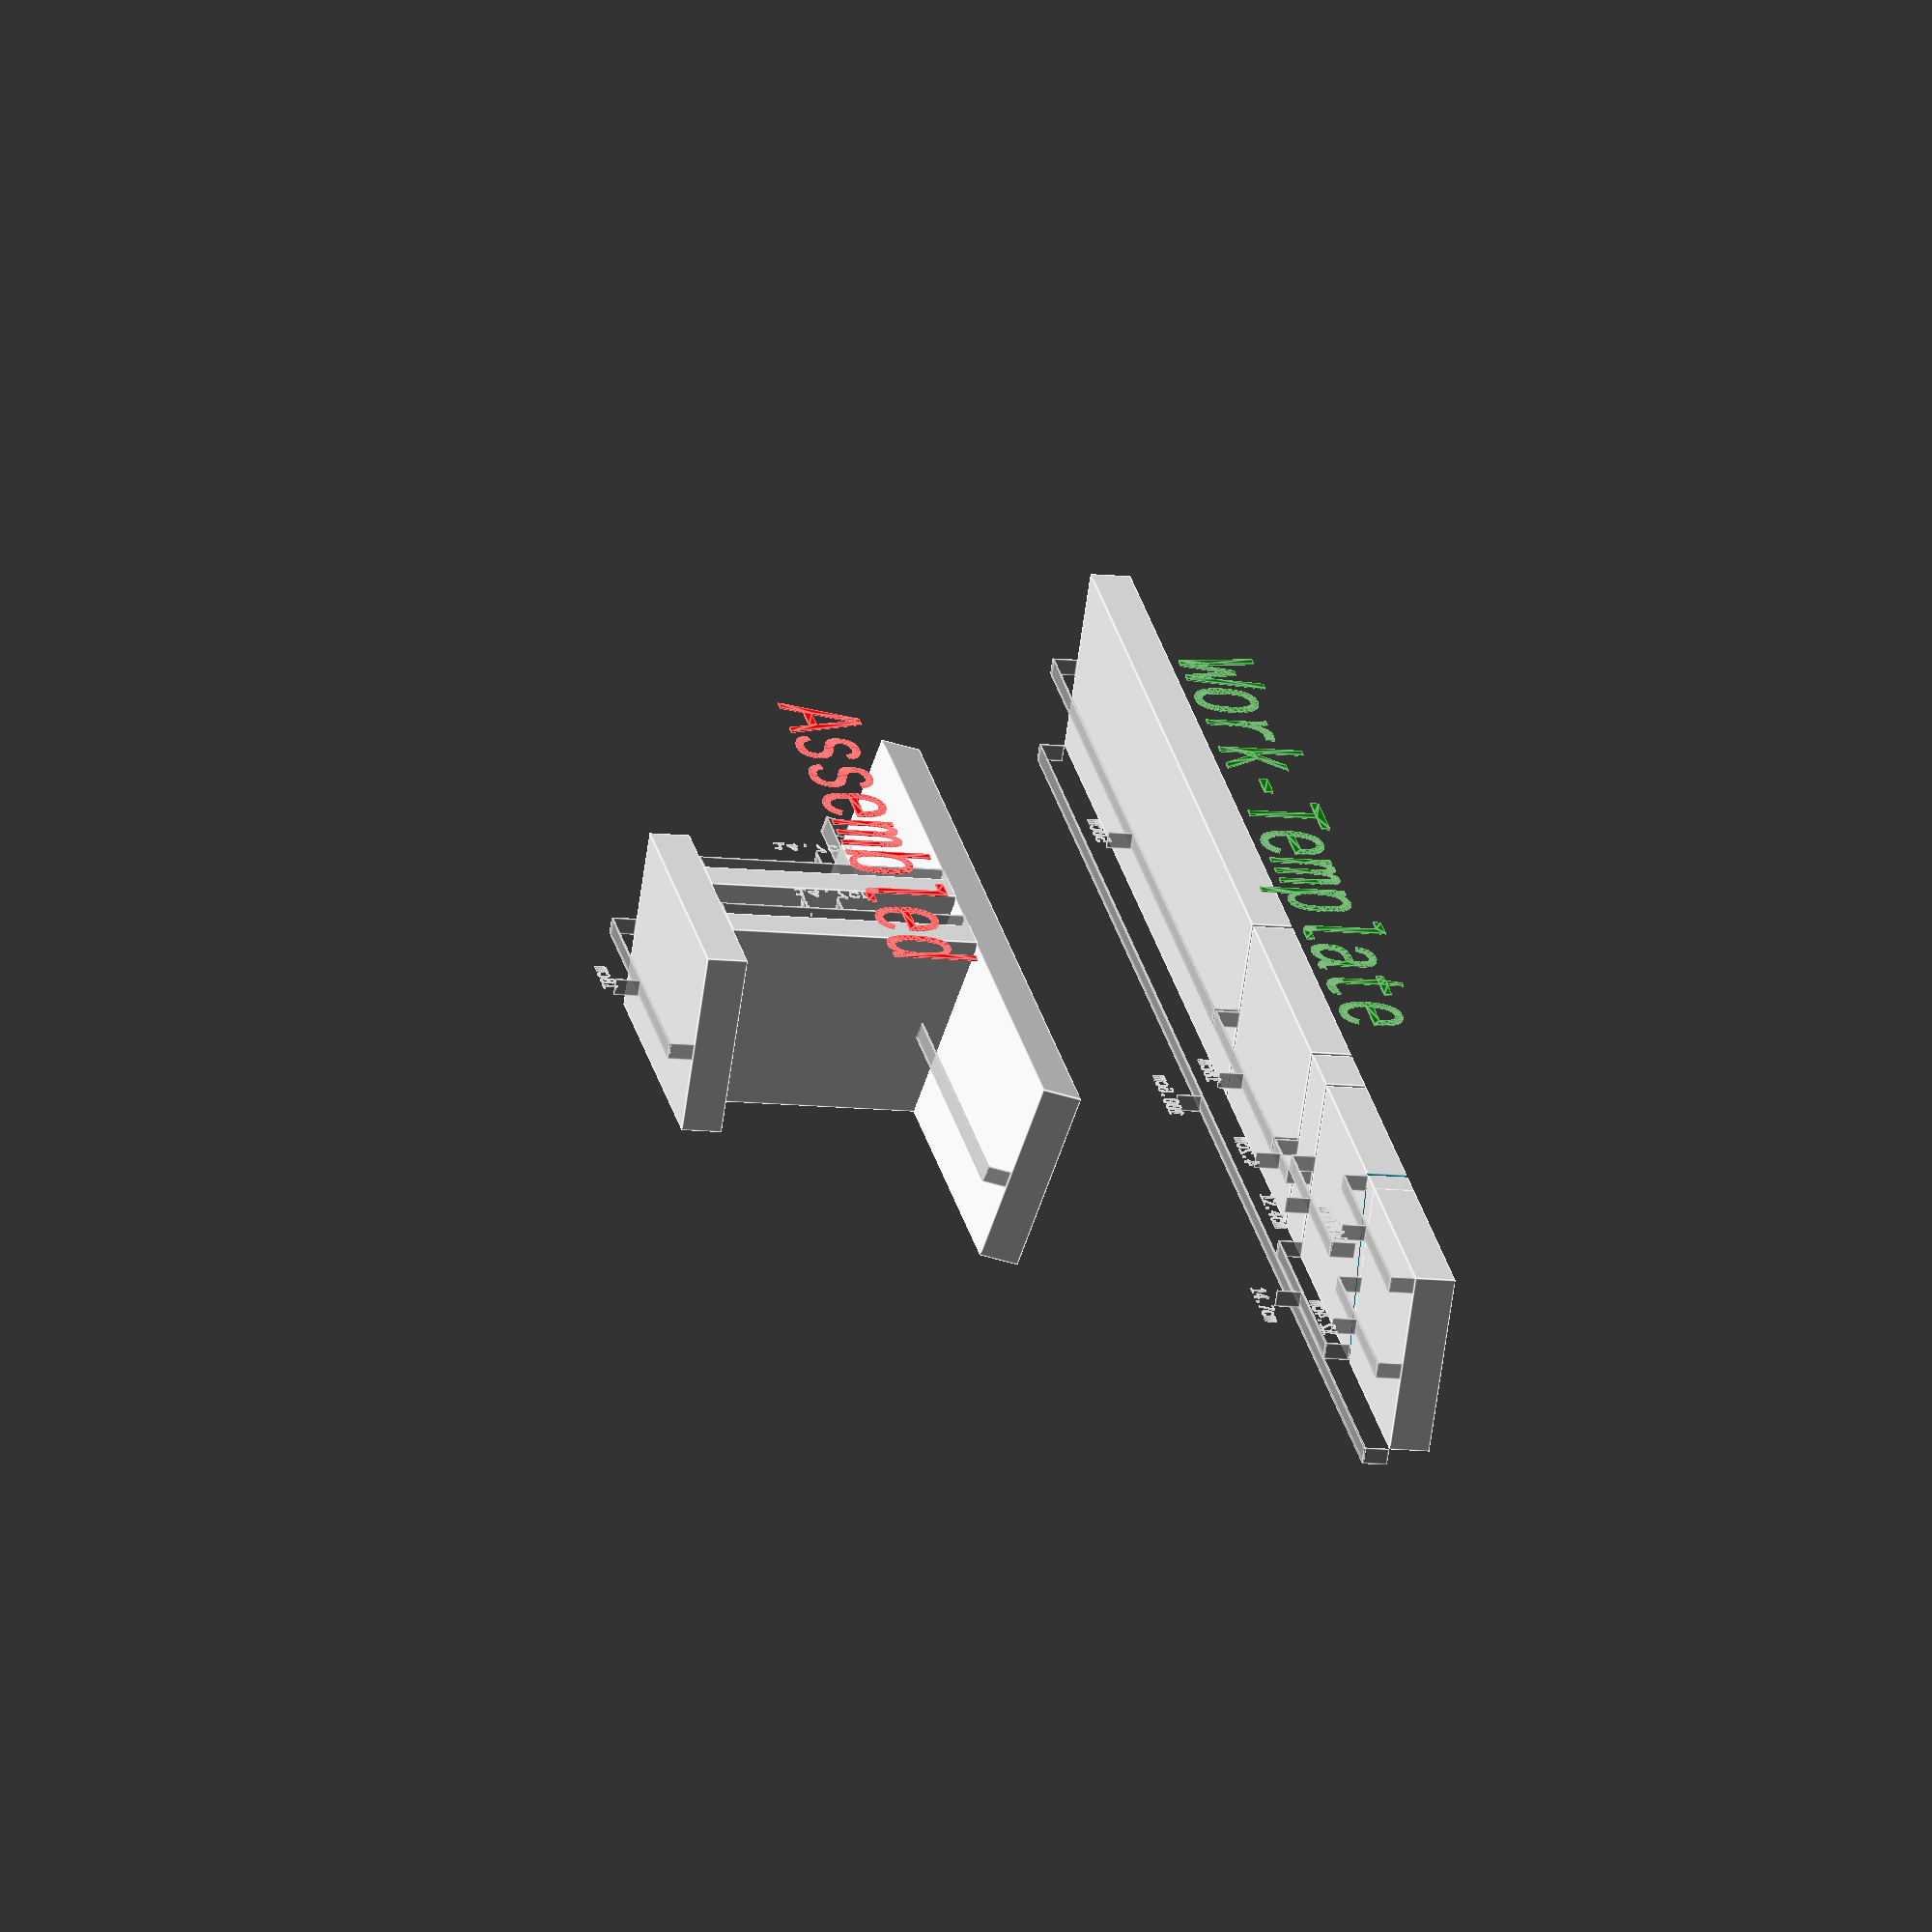
<openscad>
// MeditationSeat.scad - A simple Meditation seat,
// requireing only one size of planks (+ screws).
// This is a 3D Model (CAD), which can be edited
// with the free software OpenSCAD.
//
// License:
//   Name: Creative Commons Attribution Share Alike 4.0 International
//   URL: https://creativecommons.org/licenses/by-sa/4.0/legalcode
//   SPDX-Identifier: CC-BY-SA-4.0
// Author: Robin Vobruba <robin.vobruba@gmail.com>
//
// NOTE
// The most important parameters

angle = 12; // [degrees]
plankWidth = 110; // [mm]
plankHeight = 24; // [mm]
lengthUpper = 500; // [mm]
lengthLower = 180; // [mm]
heightLower = 173; // [mm]
sawWidth = 3; // [mm]

// WARNING
// If you change things after this line, things might go wrong.

legLower = heightLower - (plankHeight * (1 + 1/cos(angle))); // [mm]
legUpper = legLower + (plankWidth * sin(angle)); // [mm]
legDist = lengthLower/2 - 2*plankHeight; // [mm]
totalLength =
	lengthUpper + sawWidth +
	lengthLower + sawWidth +
	legLower + sawWidth +
	legDist + sawWidth +
	legUpper; // [mm]
BIG = 1000; // [mm]
siThick = 1; // [mm]
siWidth = 10; // [mm]
siStick = 15; // [mm]



color("red")
translate([0, 0, heightLower/2])
bigLabel("Assembled");

MeditationSeat();


color("green")
translate([0, 0, 2*heightLower])
bigLabel("Work-Template");

translate([0, totalLength / 2, 2*heightLower])
rotate([90, 0, 0])
MeditationSeatParts();



// Big textual label
module bigLabel(label, size=50) {
		
		%rotate([90, 0, 90])
		translate([(-(len(label) - 2) * size) / 2, 0, plankWidth + size])
		text(label, size, "Courier New");
	}


// The part touching the bottom
module sizeIndicator(size, label) {

		labelStr = is_undef(label) ?
			str(round(size) / 10.0, "cm") :
			label;
	
		translate([0, -siStick, 0])
		%union() {
			cube([size, siThick, siWidth]);
			cube([siThick, siStick, siWidth]);
			translate([size - siThick, 0, 0])
				cube([siThick, siStick, siWidth]);
			translate([(size - siThick) / 2, -siStick, 0])
				cube([siThick, siStick, siWidth]);
			translate([(size - siThick - ((len(labelStr) - 1) * siWidth)) / 2, -(siStick + siWidth), 0])
				text(labelStr, siWidth, "Courier New");
		}
	}
	
// The part touching the bottom
module bottom() {
		cube([plankWidth, plankHeight, lengthUpper]);
	
		translate([plankWidth/2, 0, 0])
		rotate([0, -90, 0])
		sizeIndicator(lengthUpper);
	}

// The part touching the ground
module ground() {
		cube([plankWidth, plankHeight, lengthLower]);
	
		translate([plankWidth/2, 0, 0])
		rotate([0, -90, 0])
		sizeIndicator(lengthLower);
	}

// A leg
module leg() {
		difference() {
			cube([plankWidth, plankHeight, legUpper]);
		
			// This makes the legs angled
			translate([0, BIG/2, legLower])
			rotate([0, -angle, 0])
			rotate([90, 0, 0])
			cube([BIG, BIG, BIG]);
		}
	
		translate([plankWidth, 0, 0])
		rotate([0, -90, 0])
		sizeIndicator(legUpper);
	
		translate([plankWidth/2, 0, 0])
		rotate([0, -90, 0])
		sizeIndicator(legLower);
	}
	
// The leg connector
module bridge() {
		cube([plankWidth, plankHeight, legDist]);
	
		translate([plankWidth/2, 0, 0])
		rotate([0, -90, 0])
		sizeIndicator(legDist);
	}

module MeditationSeatParts() {
	
	leg();
	
	posLeg2 = legUpper + legLower + sawWidth;
	translate([plankWidth, 0, posLeg2])
	rotate([0, 180, 0])
	leg();
	
	posBridge = posLeg2 + sawWidth;
	translate([0, 0, posBridge])
	bridge();
	
	posGround = posBridge + legDist + sawWidth;
	translate([0, 0, posGround])
	ground();
	
	posBottom = posGround + lengthLower + sawWidth;
	translate([0, 0, posBottom])
	bottom();
	
	posEnd = posBottom + lengthUpper;
	
	rotate([0, -90, 0])
	sizeIndicator(totalLength);
}

module MeditationSeat(size=15) {

	// The part touching the bottom
	translate([0, lengthUpper/2, legLower + plankHeight])
	rotate([0, -angle, 0])
	rotate([90, 0, 0])
	bottom();
	
	// The part touching the ground
	translate([0, lengthLower/2, 0])
	rotate([90, 0, 0])
	ground();
	
	translate([0, legDist/2, plankHeight])
	leg();
	
	translate([0, -legDist/2 - plankHeight, plankHeight])
	leg();
	
	rotate([90, 0, 0])
	translate([(plankWidth + plankHeight) / 2, plankHeight, -legDist/2])
	rotate([0, 0, 90])
	bridge();
}

</openscad>
<views>
elev=12.5 azim=233.6 roll=256.4 proj=o view=edges
</views>
